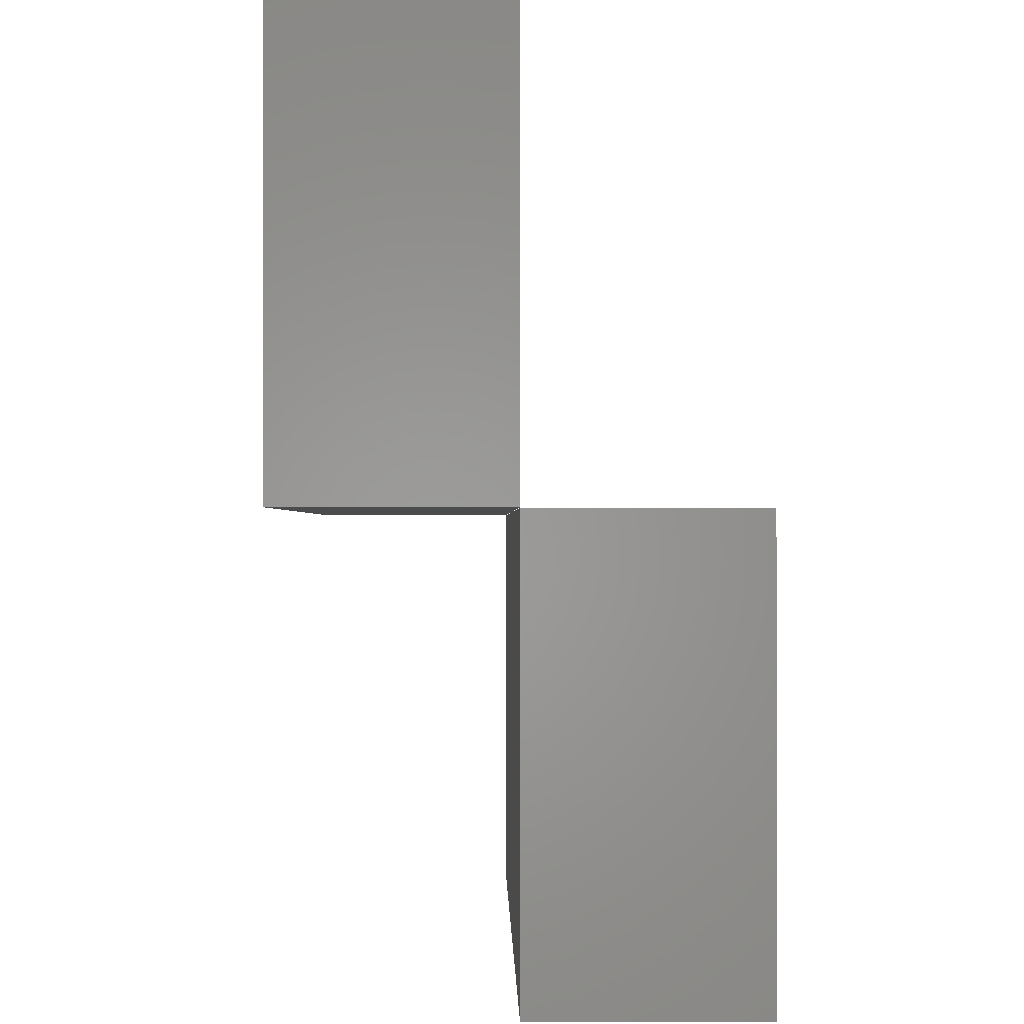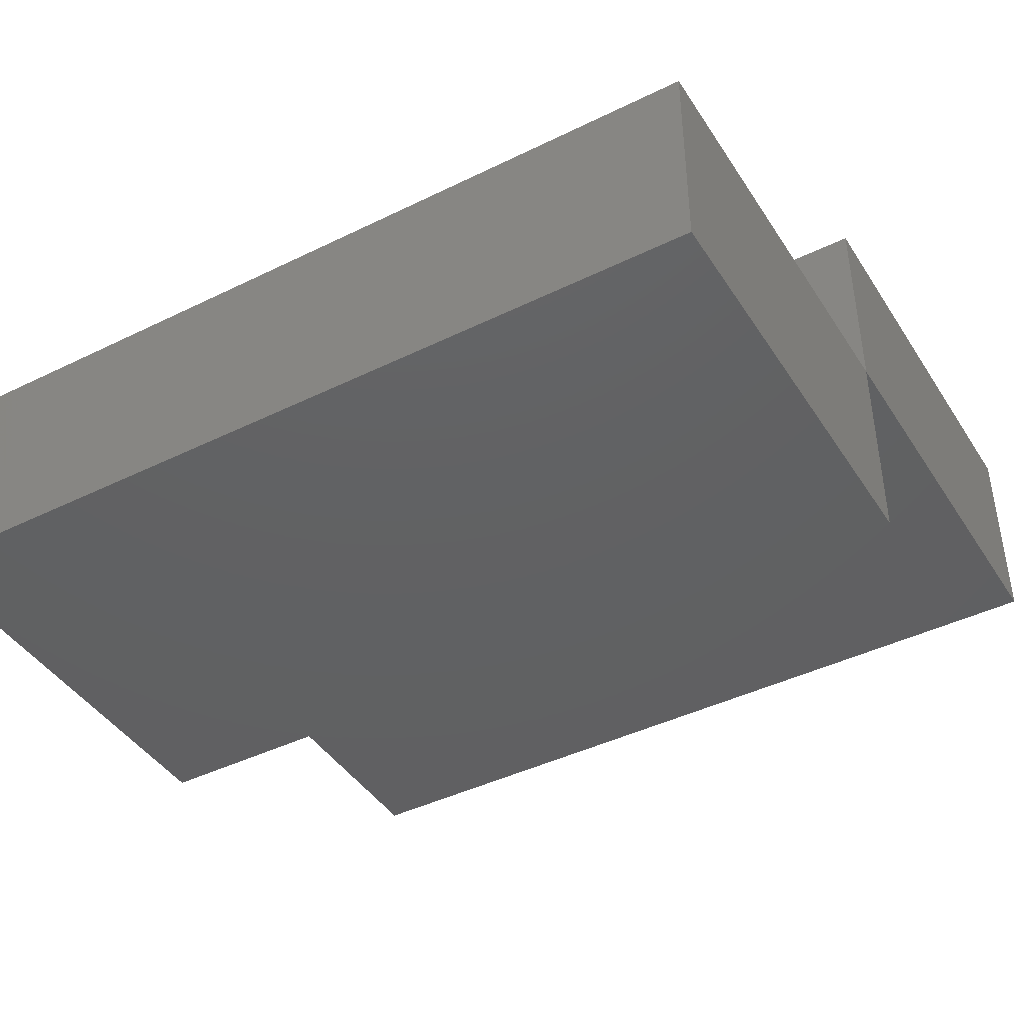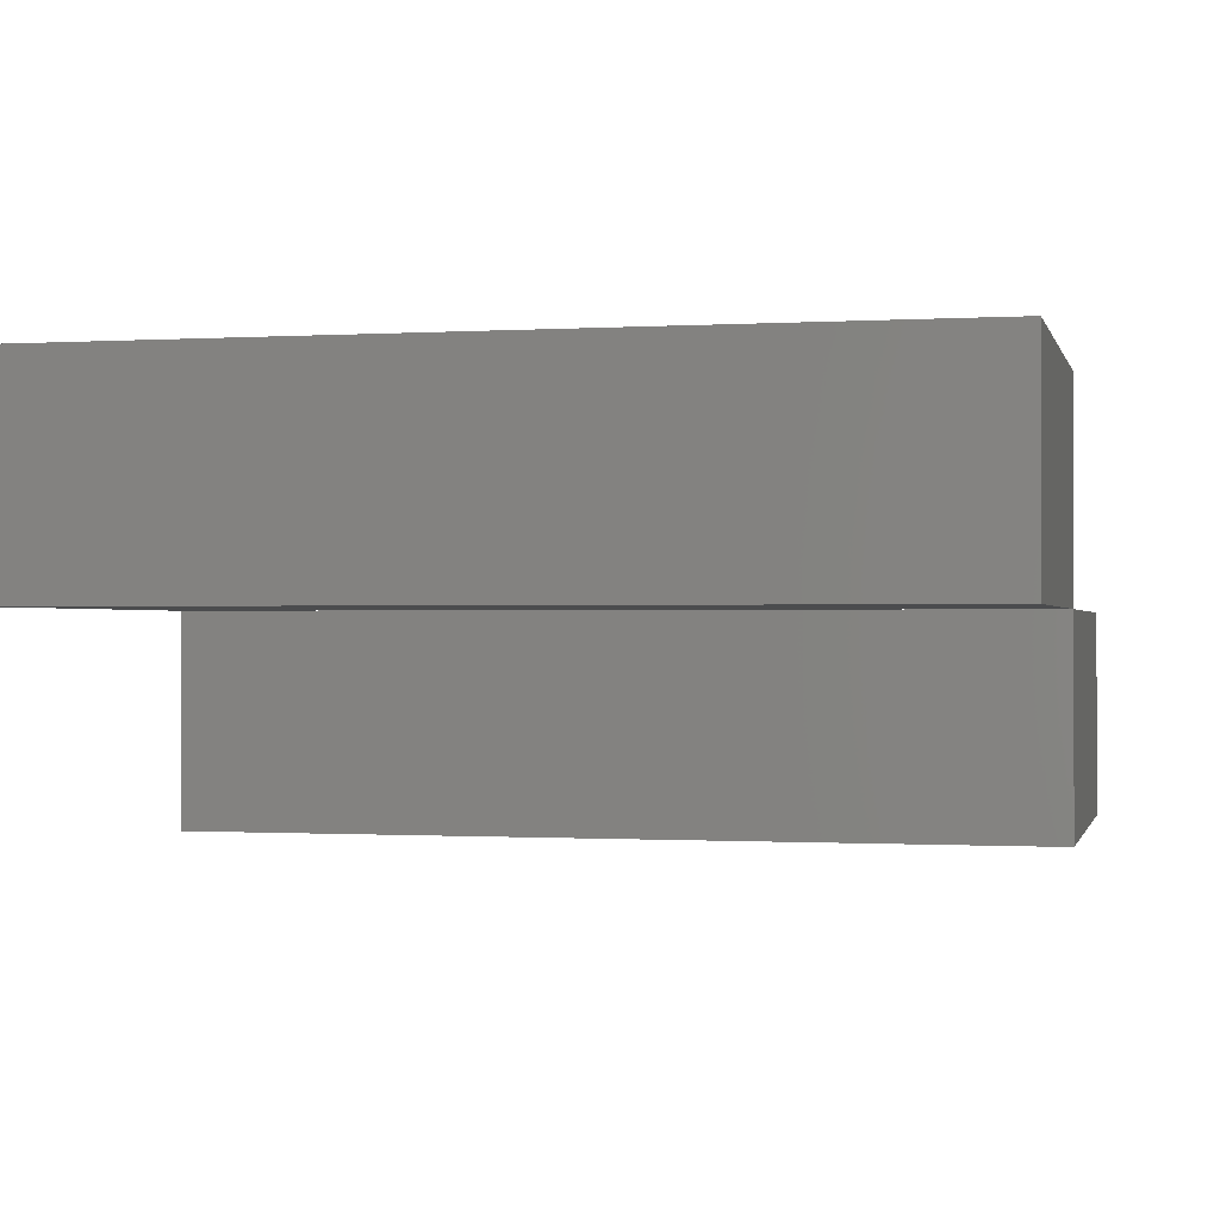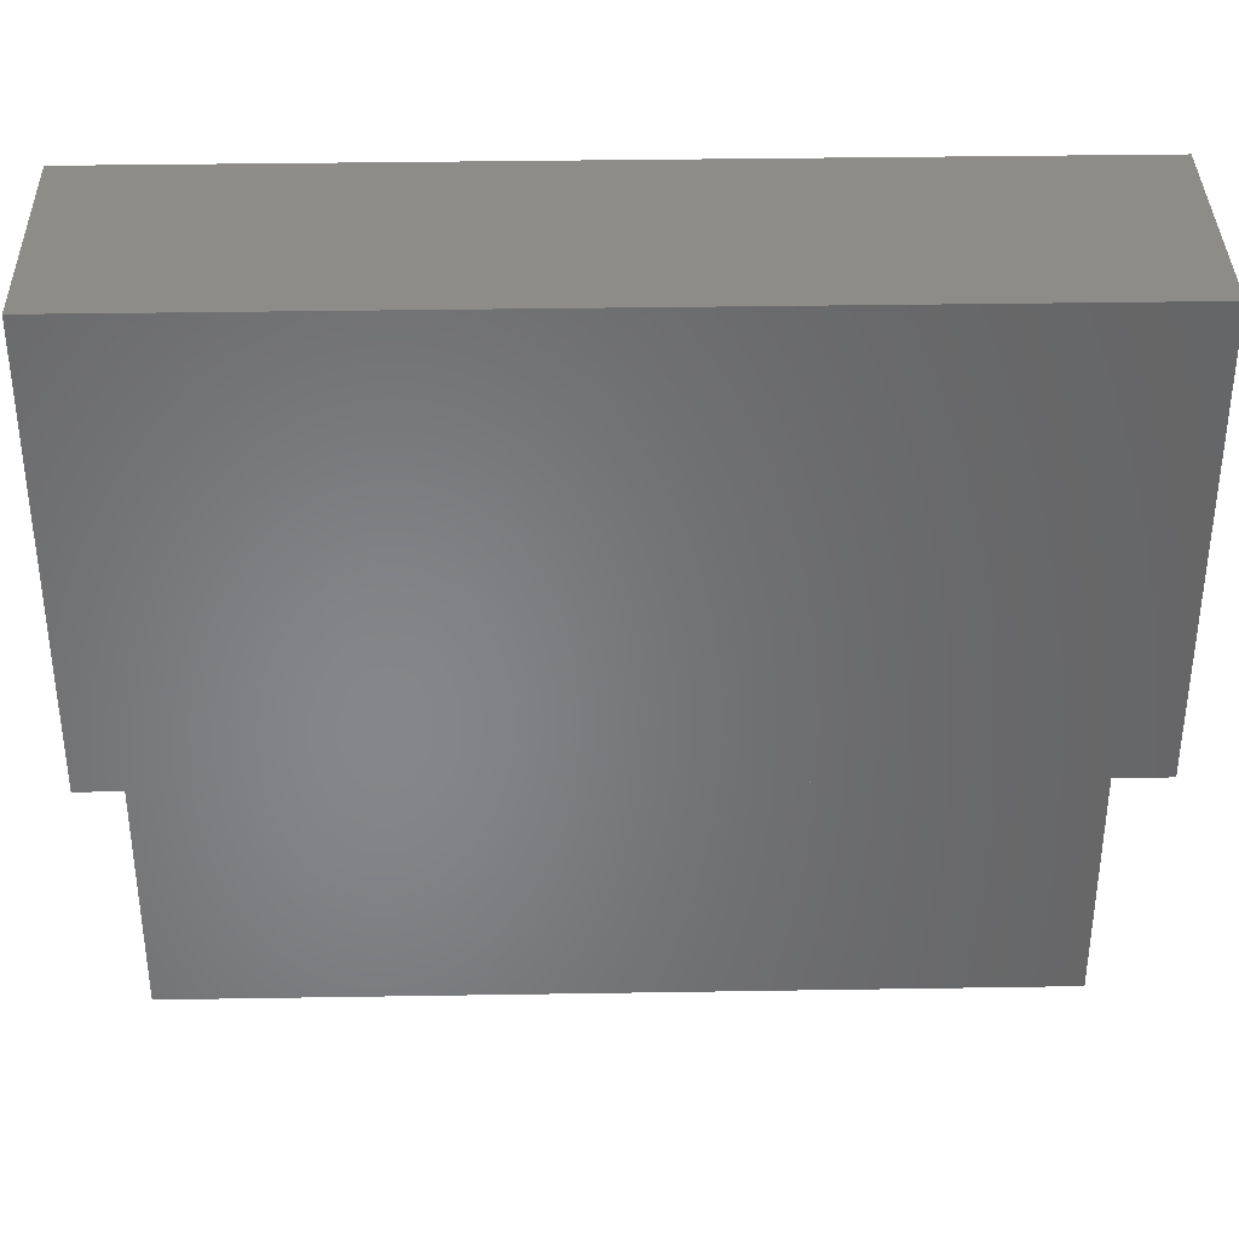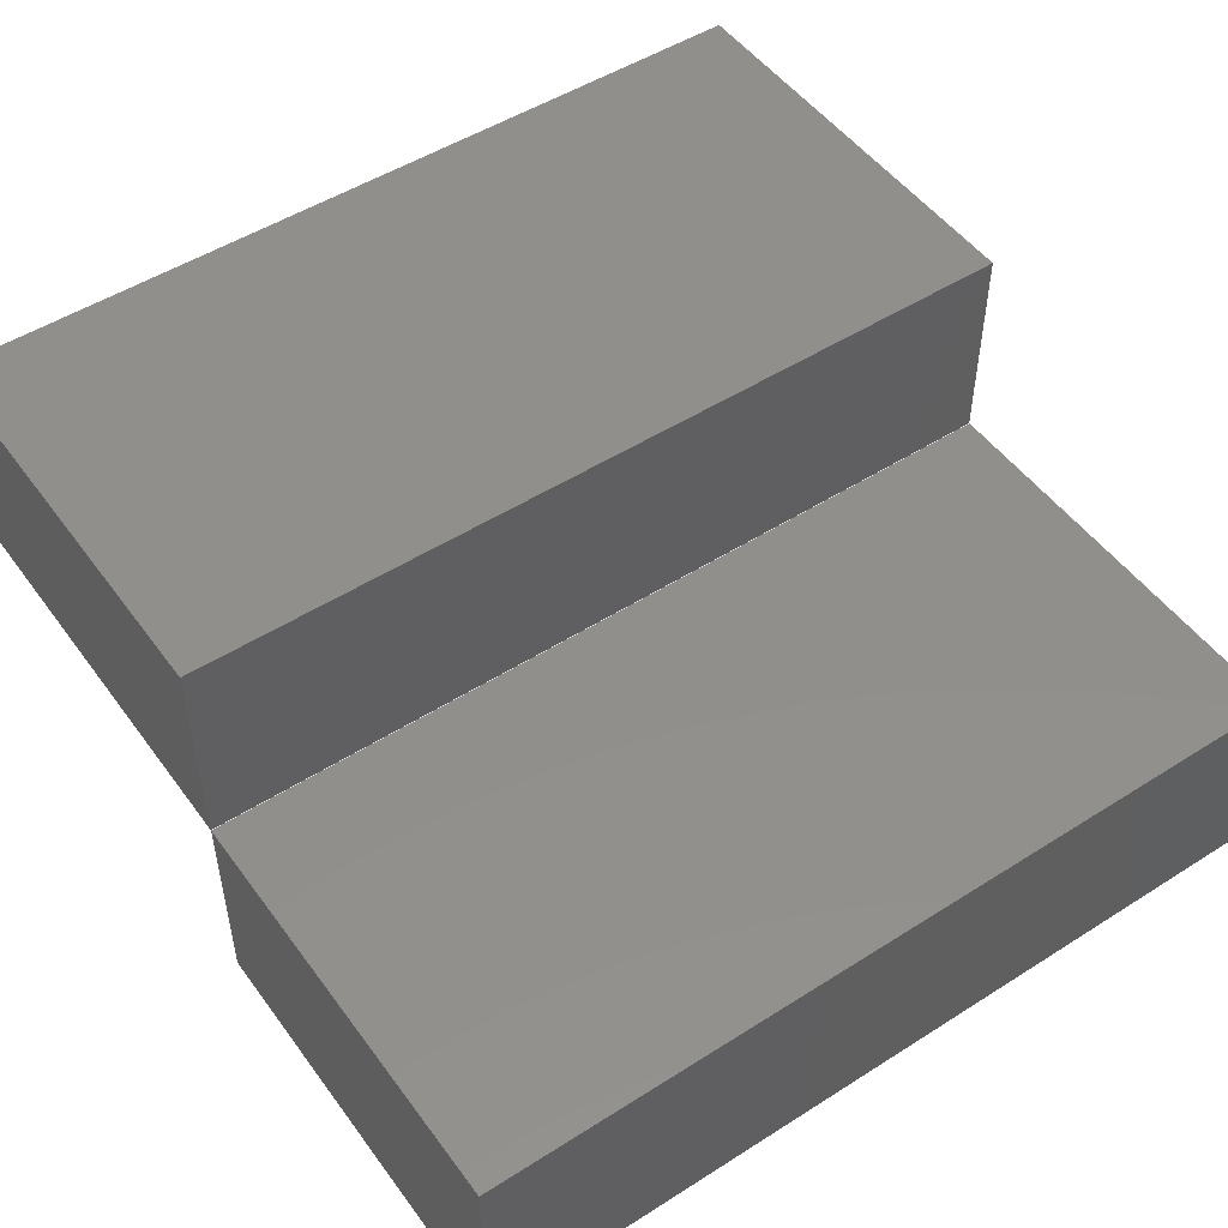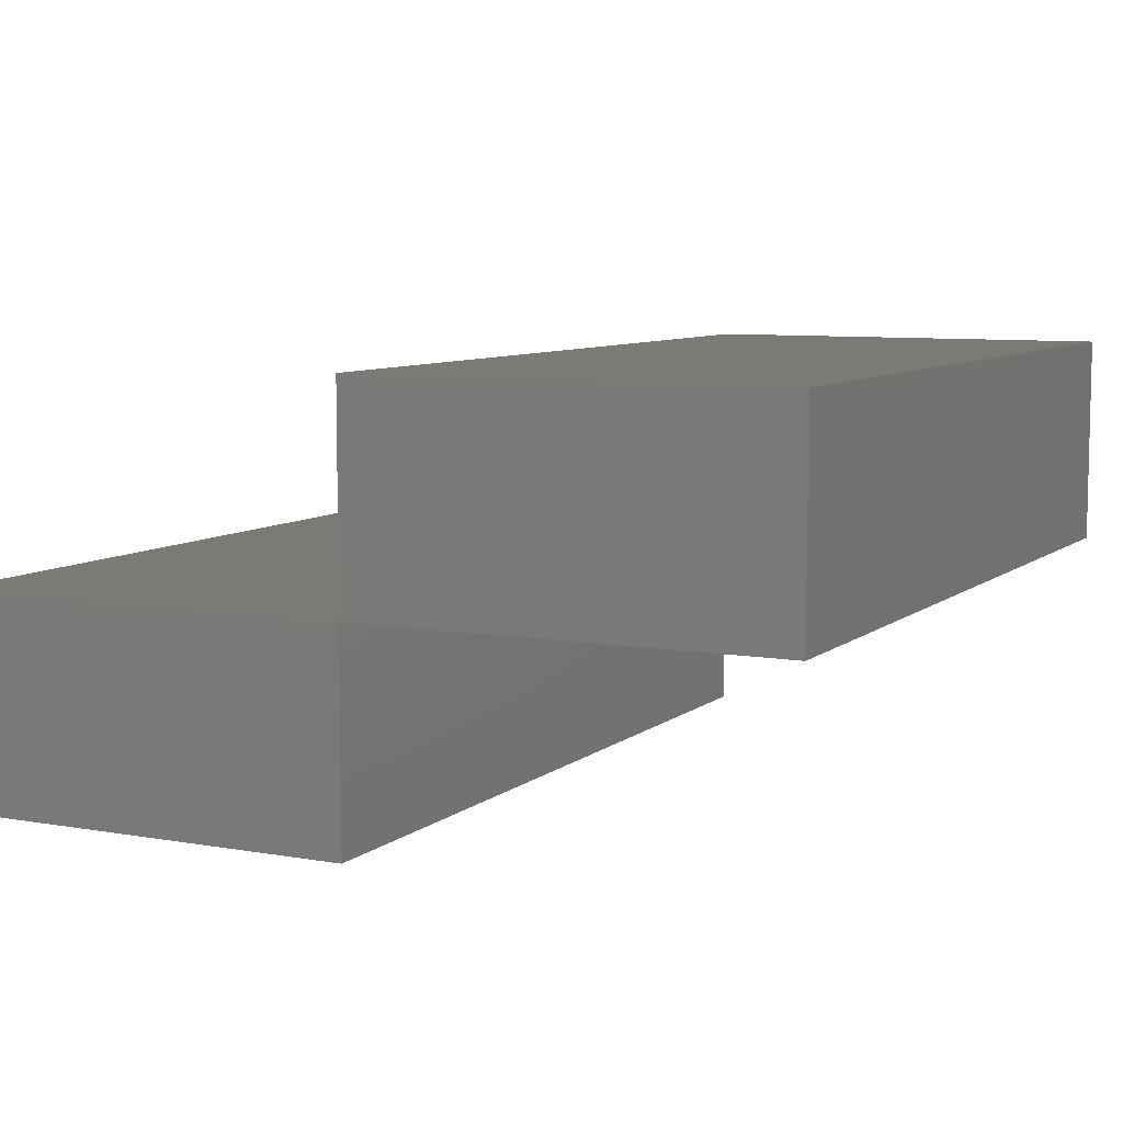
<metadata>
{"format":"stl","ext":"stl","renderer":"f3d","projection":"perspective","resolution":1024,"background":"white","views":[{"elev":-0.5,"azim":-90.9,"up":"+Y"},{"elev":-42.7,"azim":-149.7,"up":"+Z"},{"elev":-0.5,"azim":13.1,"up":"+Z"},{"elev":36.8,"azim":178.8,"up":"+Y"},{"elev":50.3,"azim":145.1,"up":"+Z"},{"elev":7.8,"azim":-63.4,"up":"+Z"}]}
</metadata>
<code>
# stl→obj: 16 verts, 24 faces
v -9.995 -9.995 5
v -9.995 -9.995 9.995
v -9.995 -0.005 5
v -9.995 -0.005 9.995
v 9.995 -9.995 5
v 9.995 -9.995 9.995
v 9.995 -0.005 5
v 9.995 -0.005 9.995
v -9.995 0.005 0.005
v -9.995 0.005 5
v -9.995 9.995 0.005
v -9.995 9.995 5
v 9.995 0.005 0.005
v 9.995 0.005 5
v 9.995 9.995 0.005
v 9.995 9.995 5
f 1 2 3
f 3 2 4
f 2 1 5
f 6 2 5
f 7 5 3
f 3 5 1
f 8 7 4
f 4 7 3
f 4 2 6
f 8 4 6
f 6 5 7
f 8 6 7
f 9 10 11
f 11 10 12
f 13 14 10
f 9 13 10
f 9 11 13
f 13 11 15
f 11 12 15
f 15 12 16
f 12 10 14
f 16 12 14
f 14 13 15
f 16 14 15

</code>
